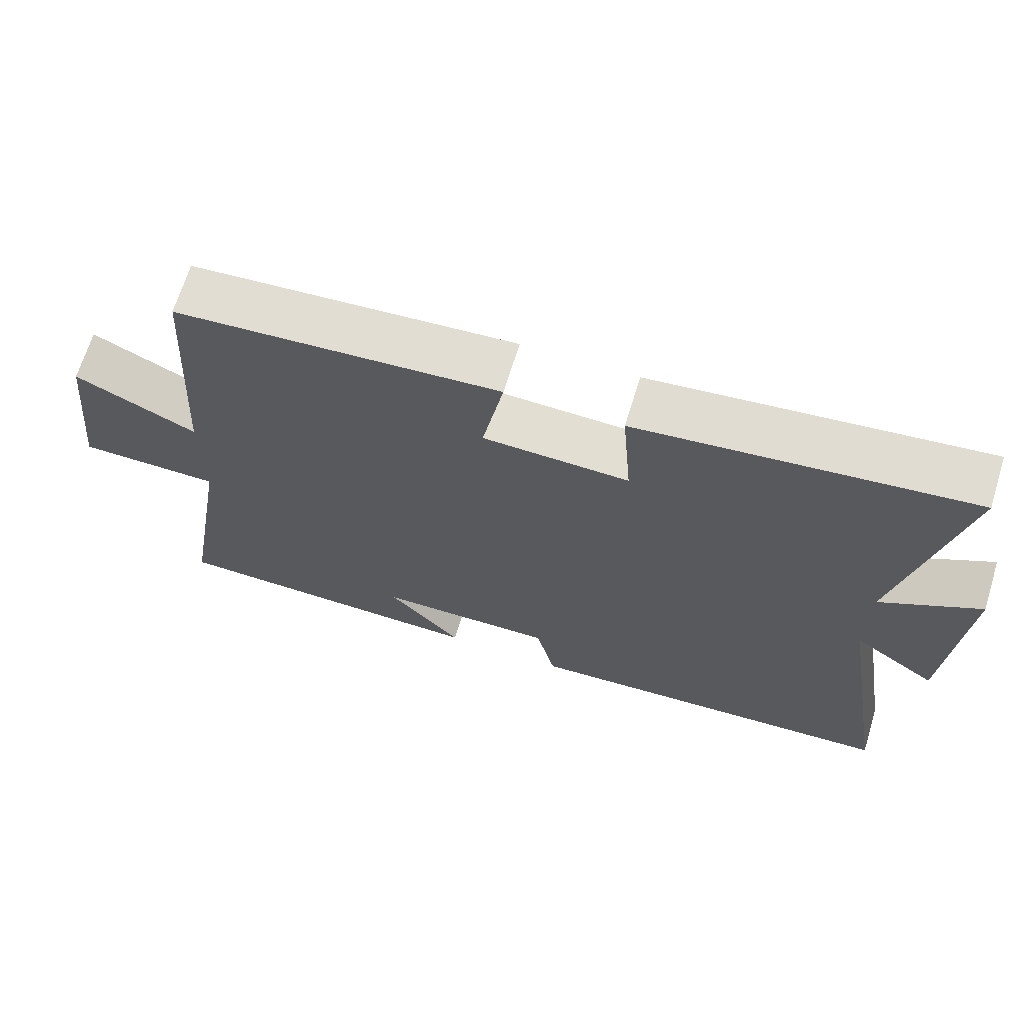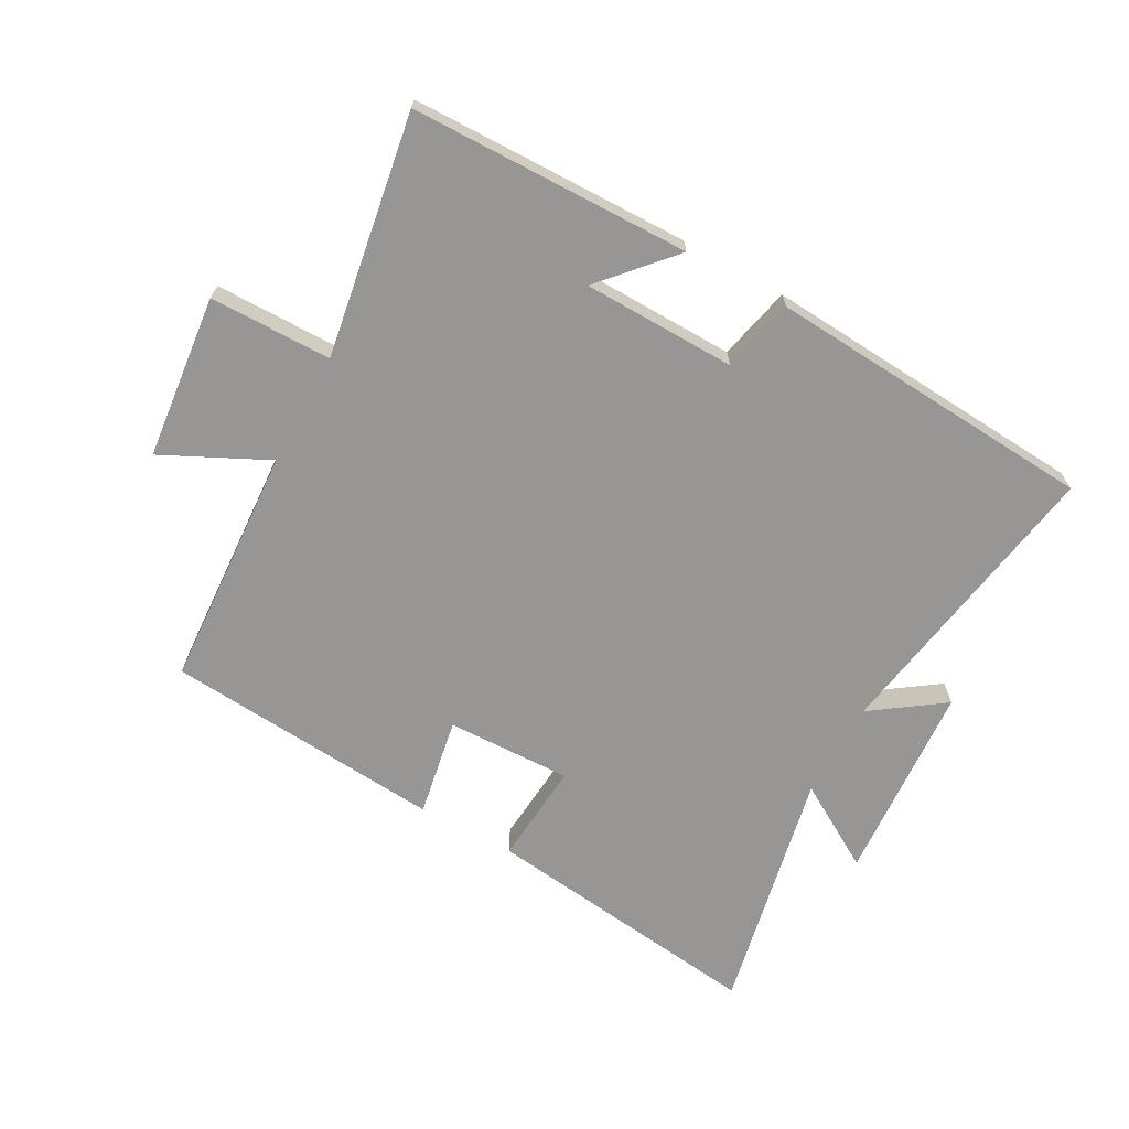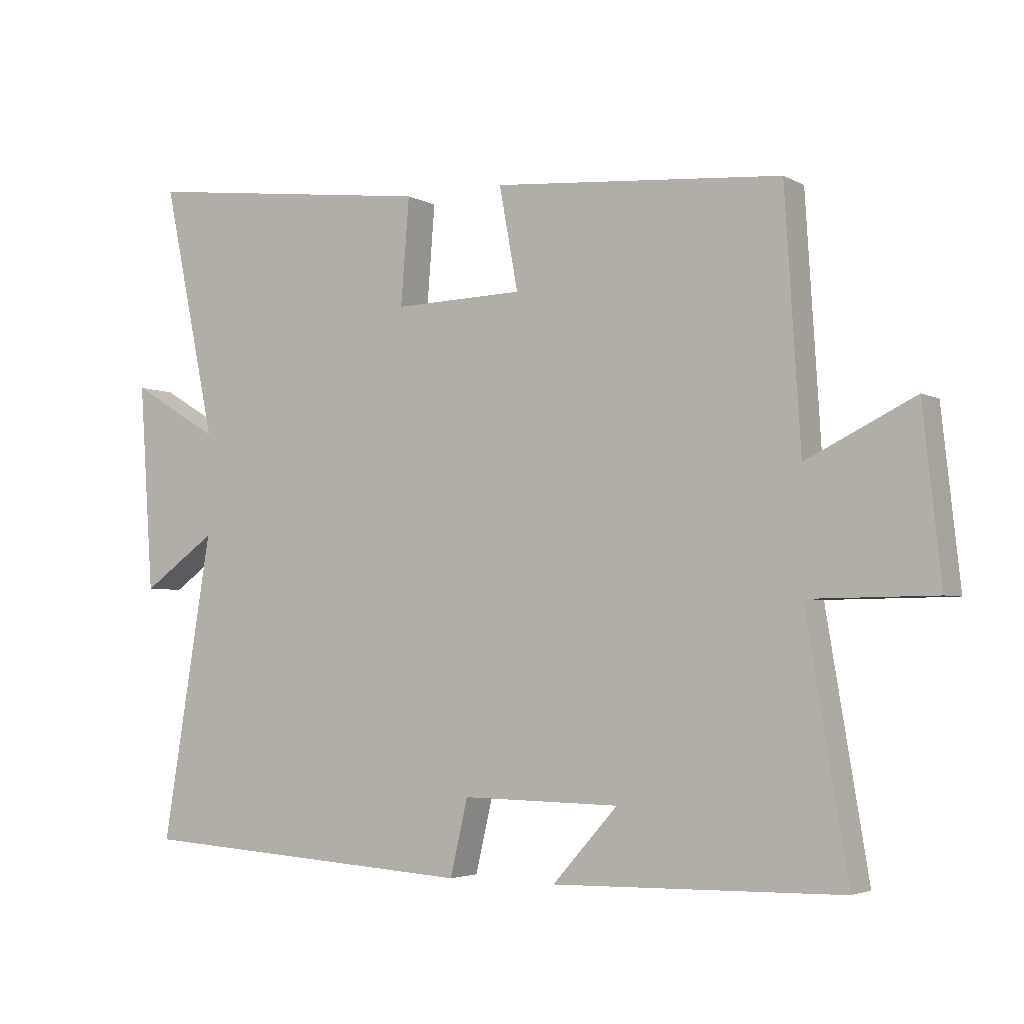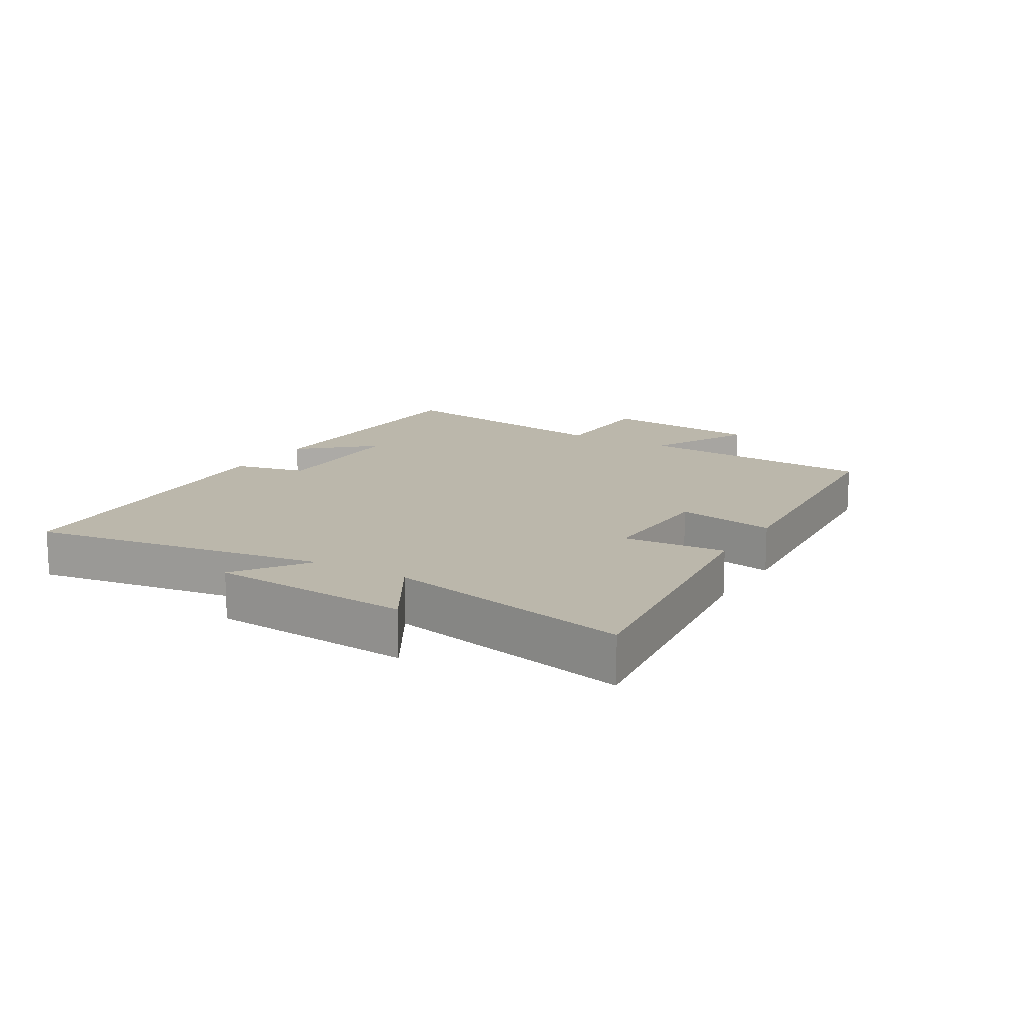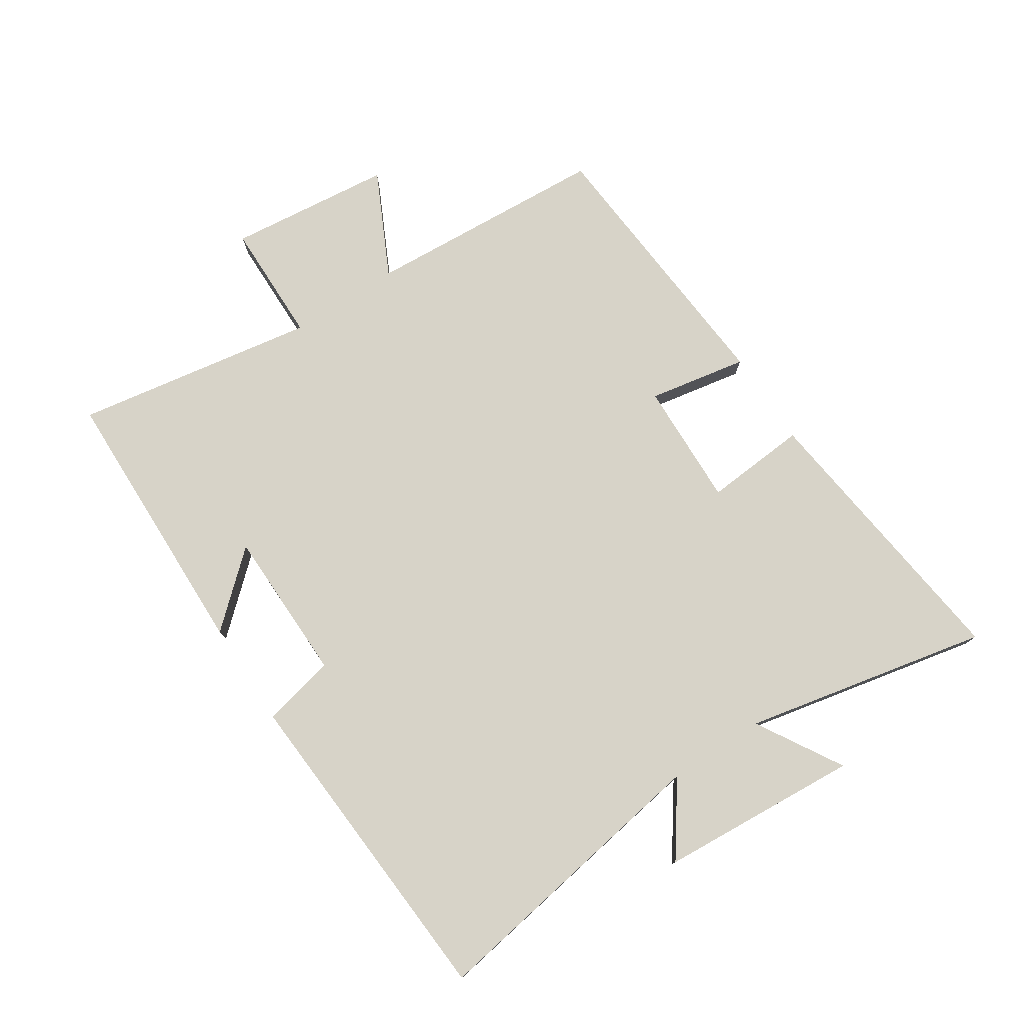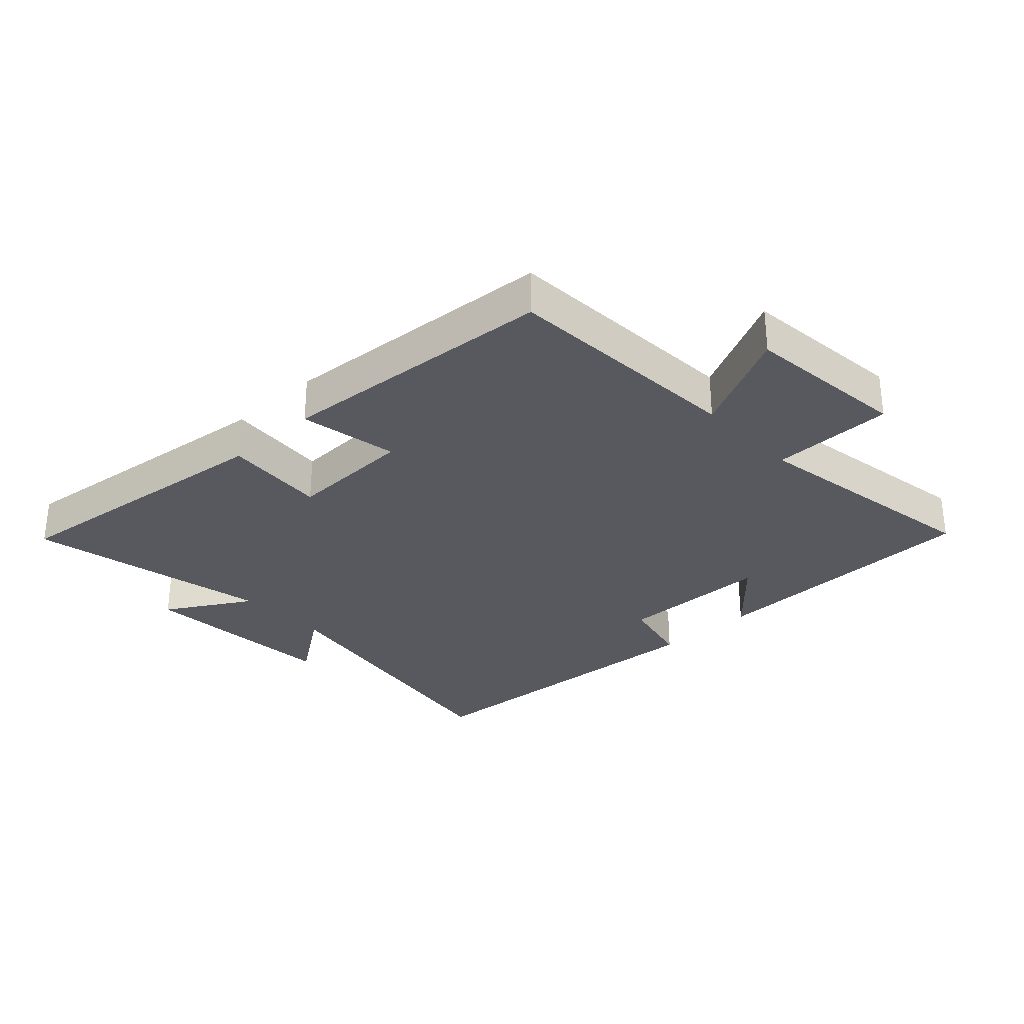
<metadata>
{"format":"obj","ext":"obj","renderer":"f3d","projection":"perspective","resolution":1024,"background":"white","views":[{"elev":67.5,"azim":-162.9,"up":"+Z"},{"elev":-68.0,"azim":151.1,"up":"+Y"},{"elev":-3.6,"azim":30.9,"up":"+Z"},{"elev":14.2,"azim":-59.0,"up":"+Y"},{"elev":76.9,"azim":-123.2,"up":"+Y"},{"elev":-30.4,"azim":43.1,"up":"+Y"}]}
</metadata>
<code>
v 0.476 0.07 0.465
v 0.5 0.07 0.077
v 0.667 0.07 0.159
v 0.695 0.07 -0.103
v 0.5 0.07 -0.105
v 0.564 0.07 -0.491
v 0.118 0.07 -0.5
v 0.219 0.07 -0.387
v -0.025 0.07 -0.383
v -0.052 0.07 -0.5
v -0.577 0.07 -0.466
v -0.5 0.07 0.006
v -0.614 0.07 -0.075
v -0.636 0.07 0.245
v -0.5 0.07 0.164
v -0.582 0.07 0.555
v -0.128 0.07 0.5
v -0.141 0.07 0.336
v 0.059 0.07 0.342
v 0.03 0.07 0.5
v 0.476 0 0.465
v 0.5 0 0.077
v 0.667 0 0.159
v 0.695 0 -0.103
v 0.5 0 -0.105
v 0.564 0 -0.491
v 0.118 0 -0.5
v 0.219 0 -0.387
v -0.025 0 -0.383
v -0.052 0 -0.5
v -0.577 0 -0.466
v -0.5 0 0.006
v -0.614 0 -0.075
v -0.636 0 0.245
v -0.5 0 0.164
v -0.582 0 0.555
v -0.128 0 0.5
v -0.141 0 0.336
v 0.059 0 0.342
v 0.03 0 0.5
f 19 20 1 2
f 18 19 2
f 15 16 17 18
f 15 18 2
f 12 13 14 15
f 12 15 2
f 9 10 11 12
f 8 9 12 2
f 5 6 7 8
f 5 8 2 3
f 3 4 5
f 22 21 40 39
f 22 39 38
f 38 37 36 35
f 22 38 35
f 35 34 33 32
f 22 35 32
f 32 31 30 29
f 22 32 29 28
f 28 27 26 25
f 23 22 28 25
f 25 24 23
f 1 21 22 2
f 2 22 23 3
f 3 23 24 4
f 4 24 25 5
f 5 25 26 6
f 6 26 27 7
f 7 27 28 8
f 8 28 29 9
f 9 29 30 10
f 10 30 31 11
f 11 31 32 12
f 12 32 33 13
f 13 33 34 14
f 14 34 35 15
f 15 35 36 16
f 16 36 37 17
f 17 37 38 18
f 18 38 39 19
f 19 39 40 20
f 20 40 21 1

</code>
